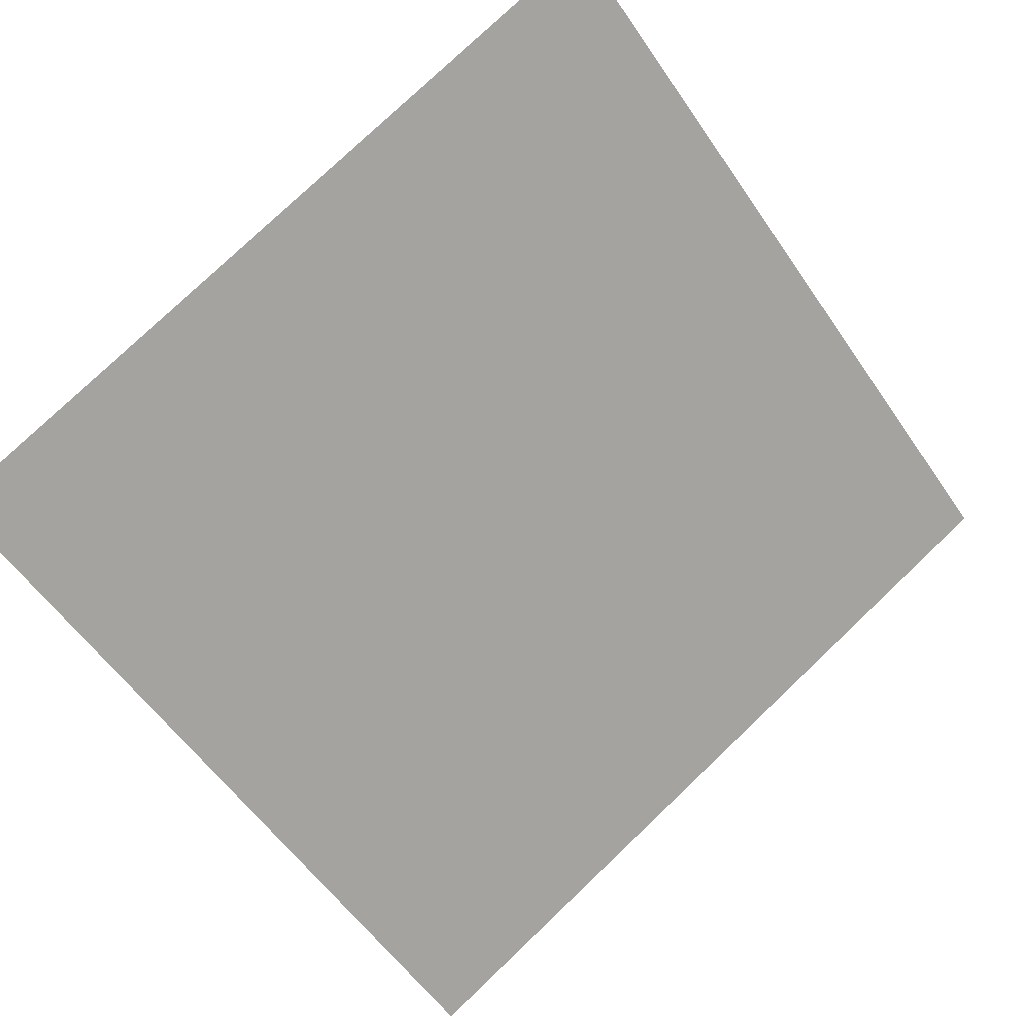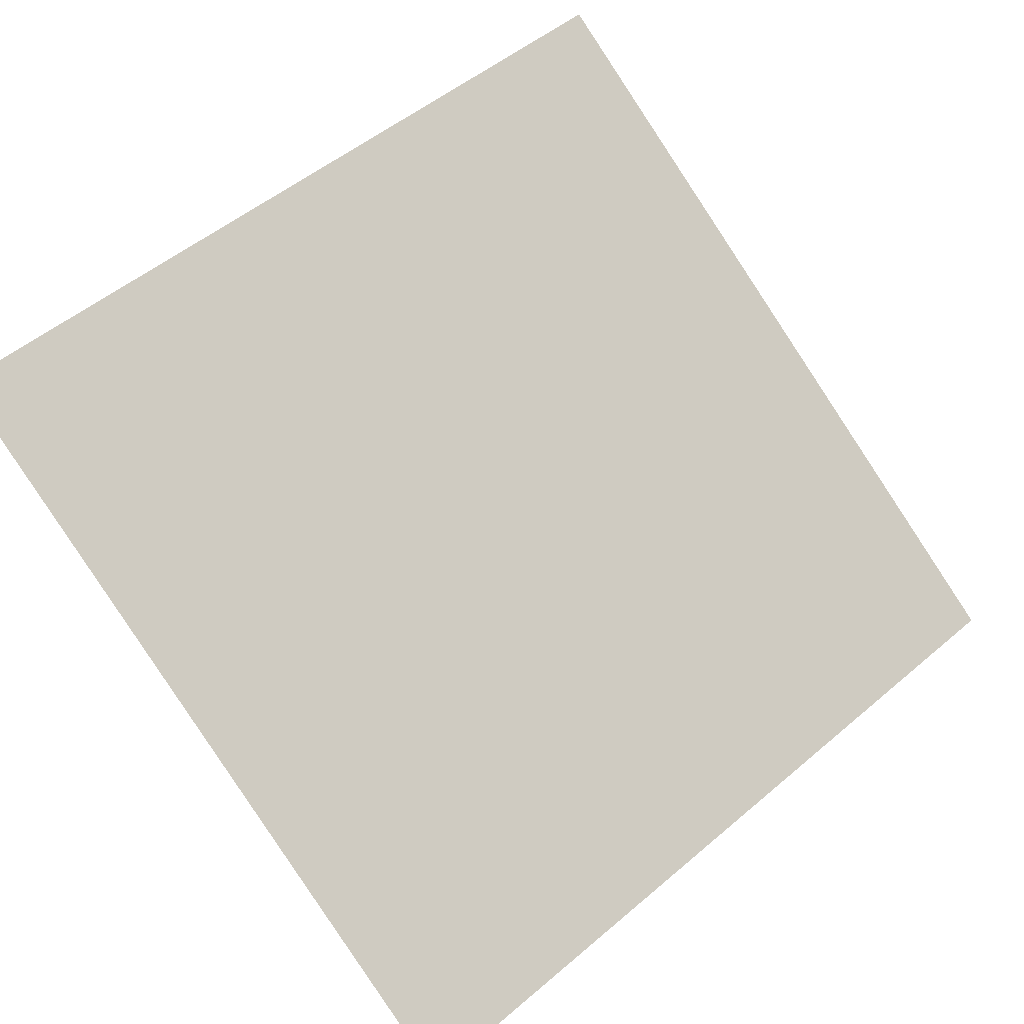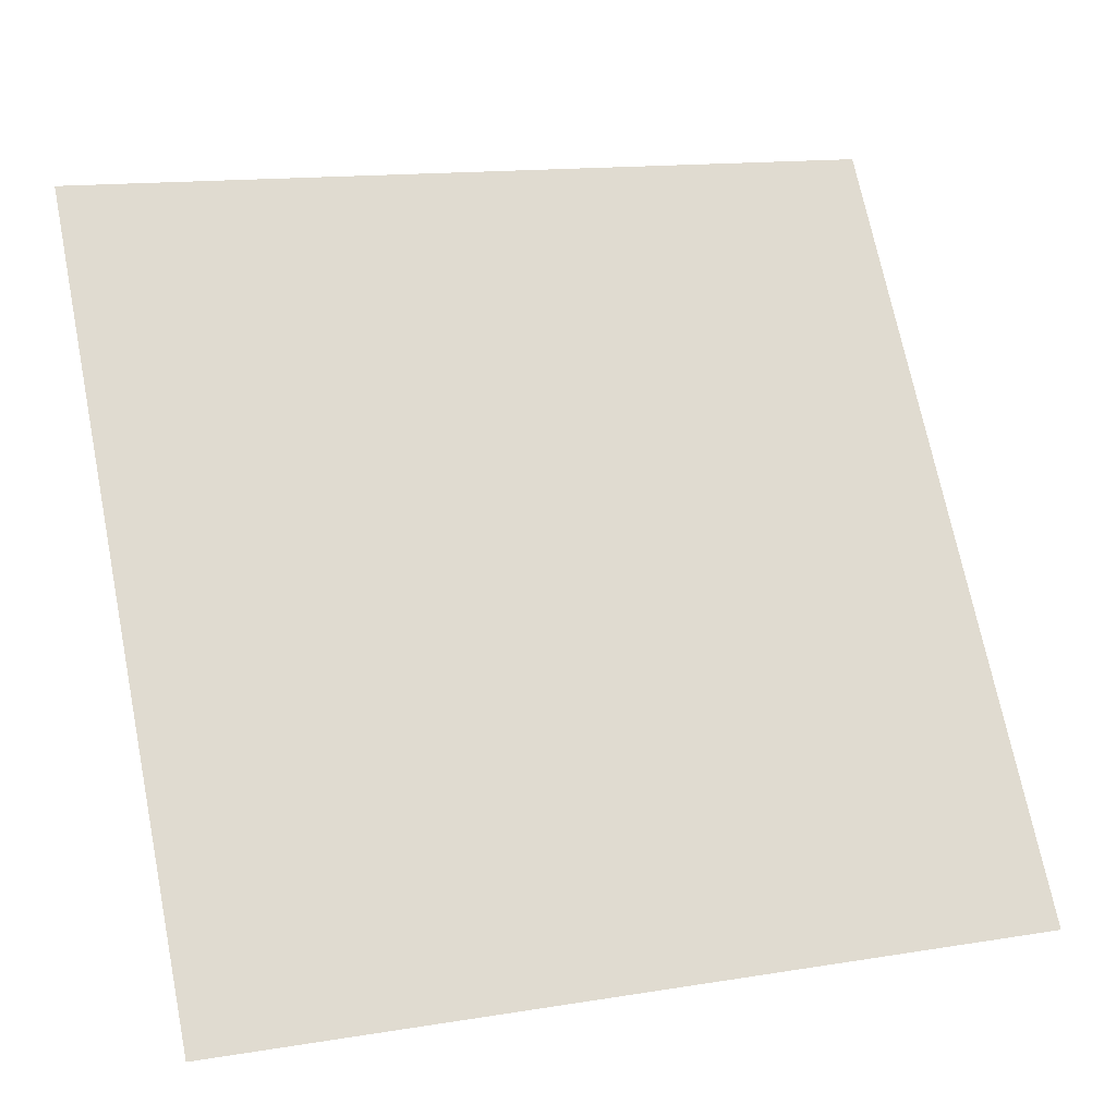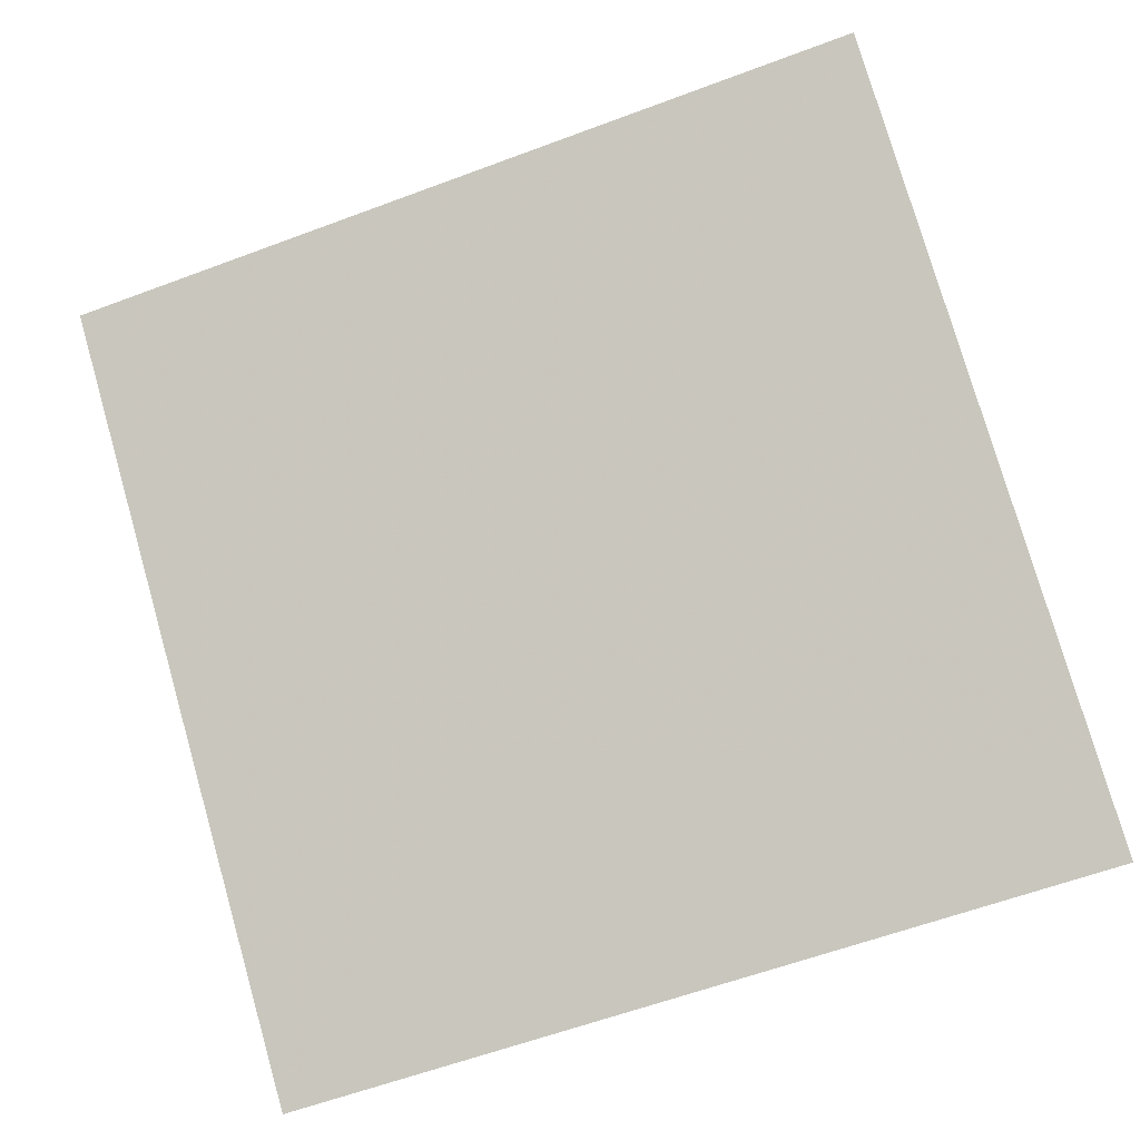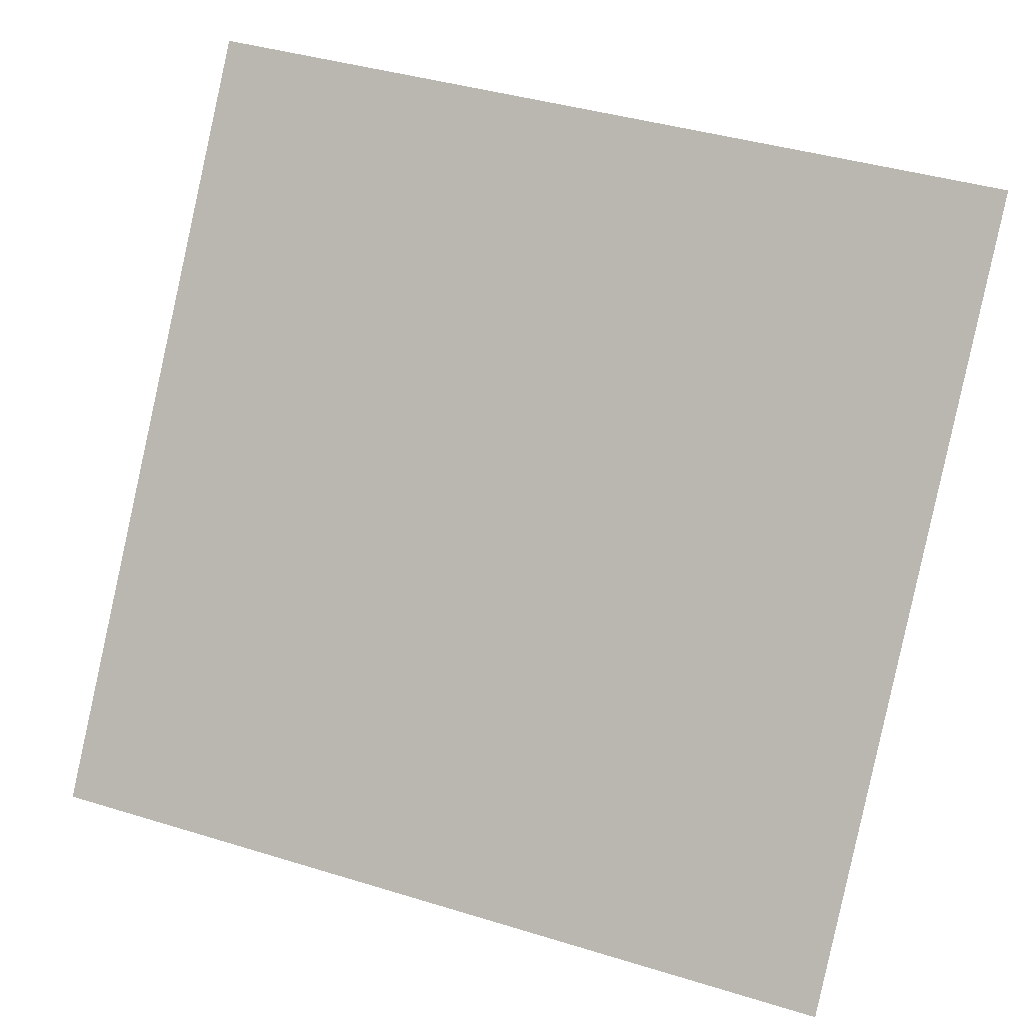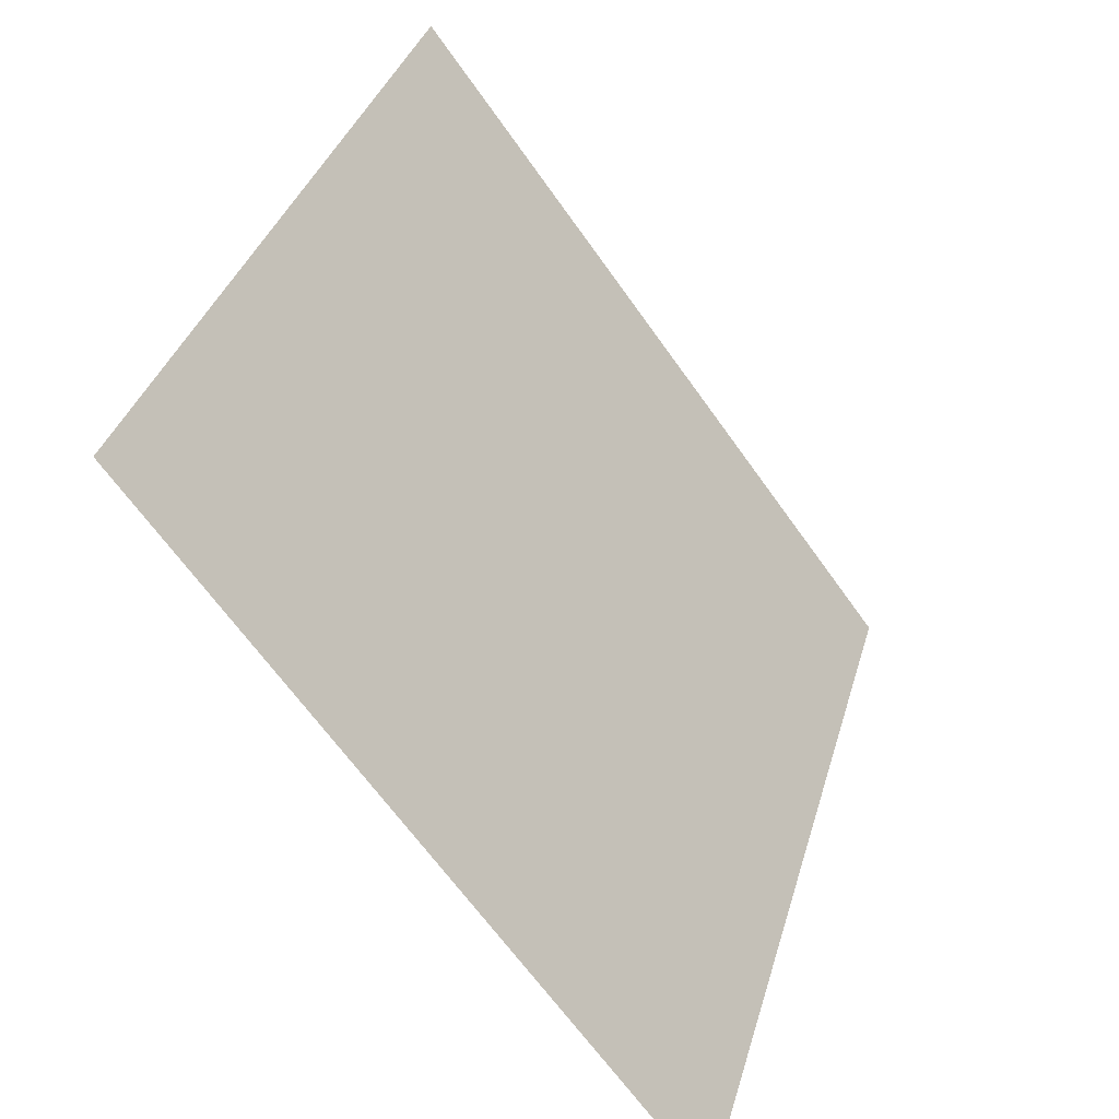
<metadata>
{"format":"obj","ext":"obj","renderer":"f3d","projection":"perspective","resolution":1024,"background":"white","views":[{"elev":76.9,"azim":137.0,"up":"+Y"},{"elev":49.1,"azim":137.8,"up":"+Y"},{"elev":15.9,"azim":-21.0,"up":"+Z"},{"elev":-64.2,"azim":21.4,"up":"+Y"},{"elev":39.2,"azim":19.2,"up":"+Z"},{"elev":35.9,"azim":-76.1,"up":"+Z"}]}
</metadata>
<code>
v 0.1096 0.9327 0.7059
v 0.1031 0.9329 0.7059
v 0.1032 0.9368 0.7112
v 0.1097 0.9367 0.7111
f 4 3 2 1

</code>
